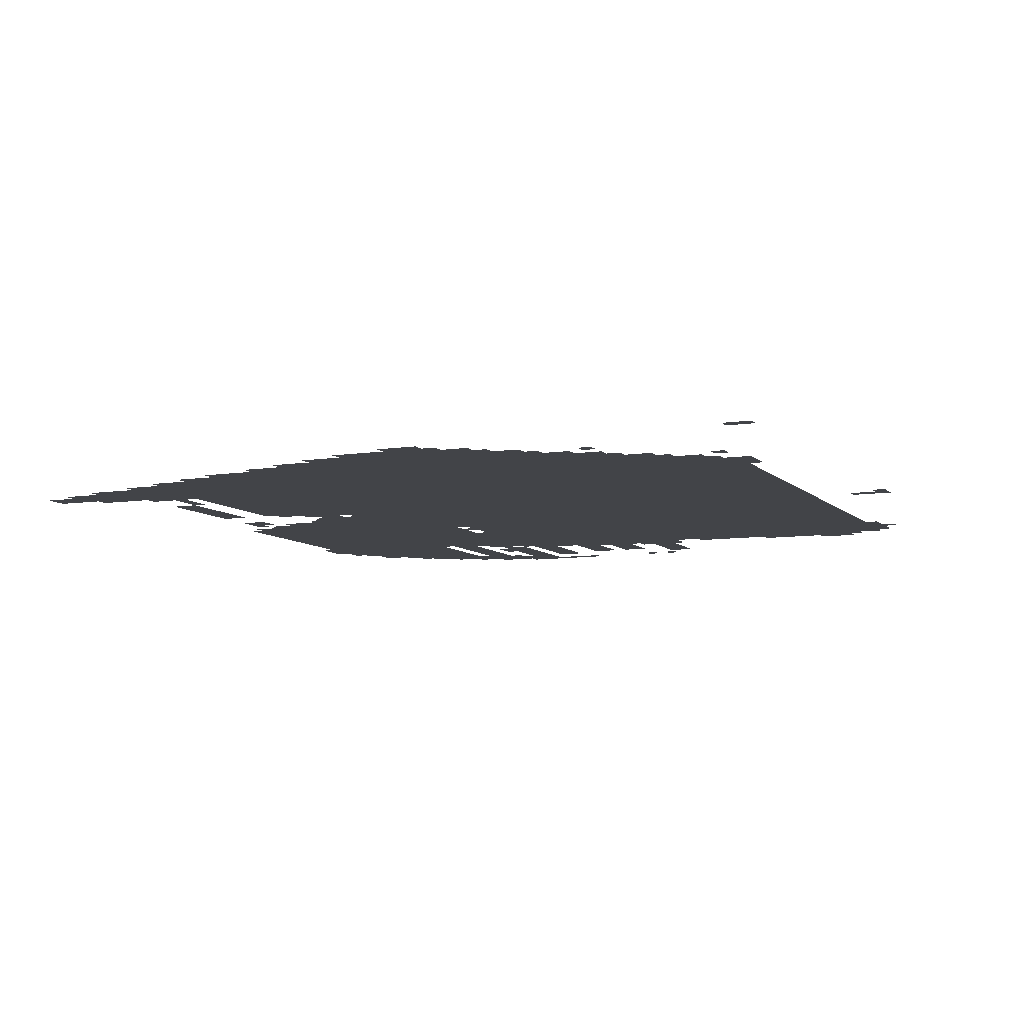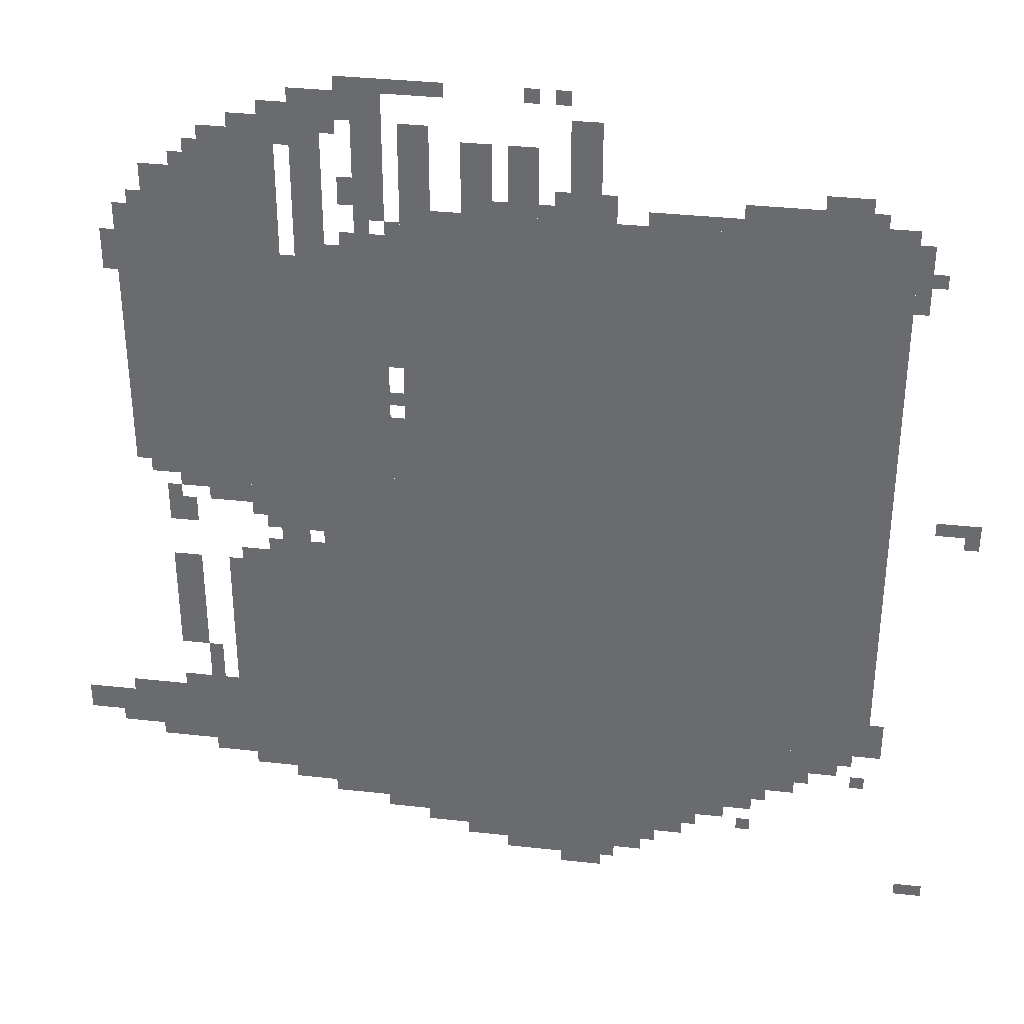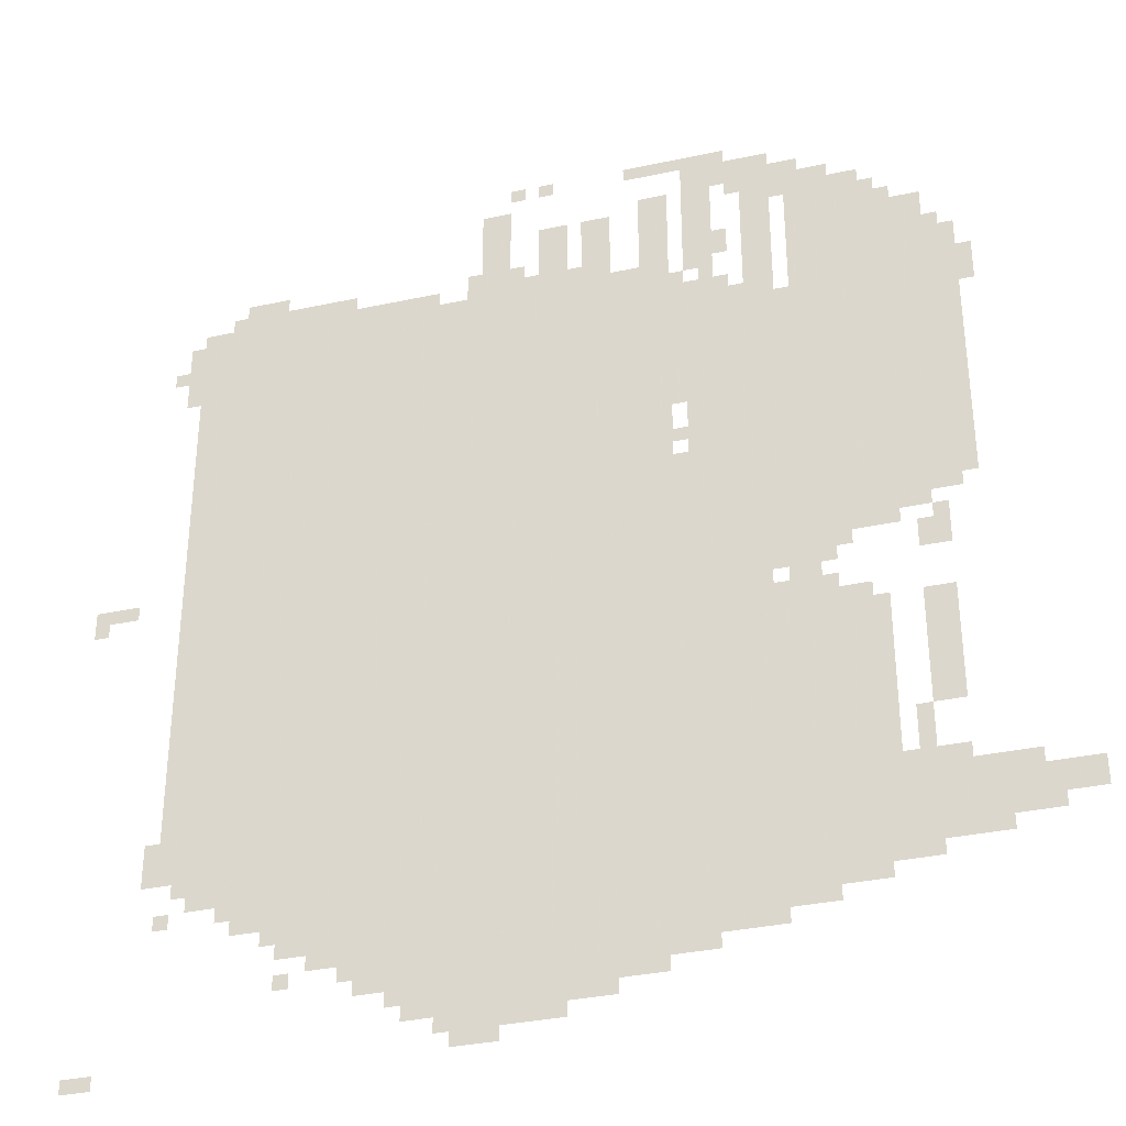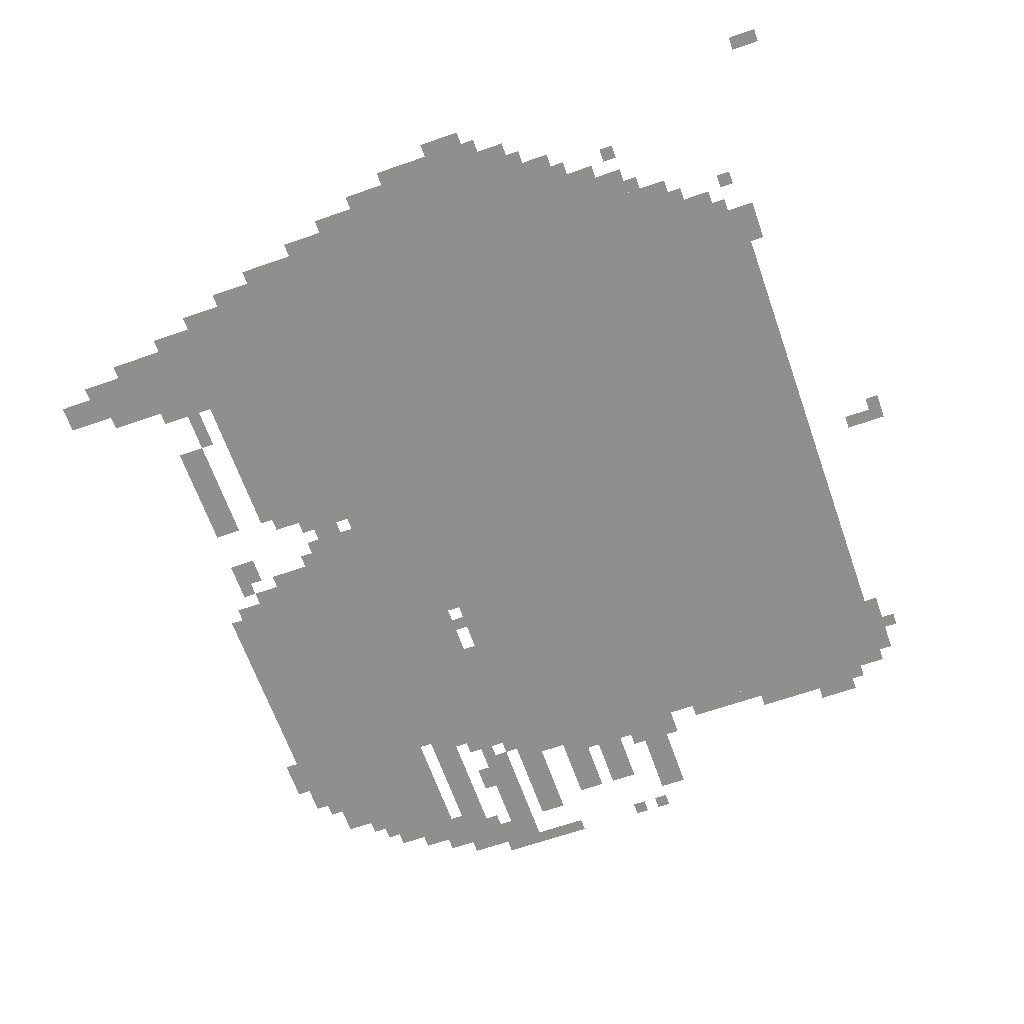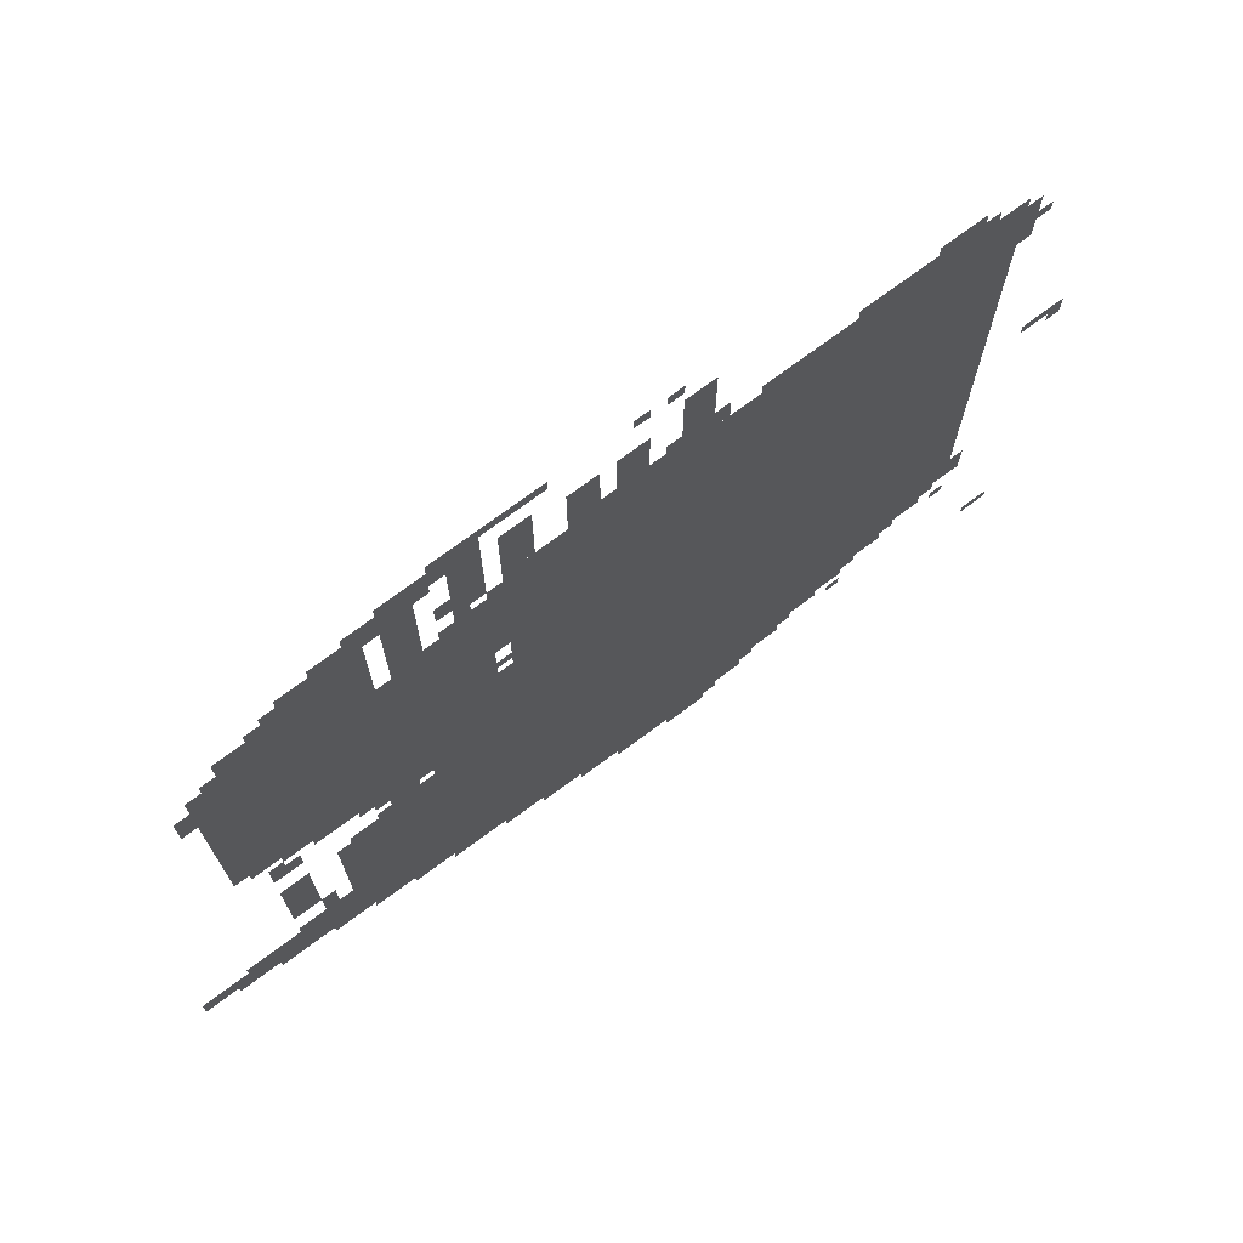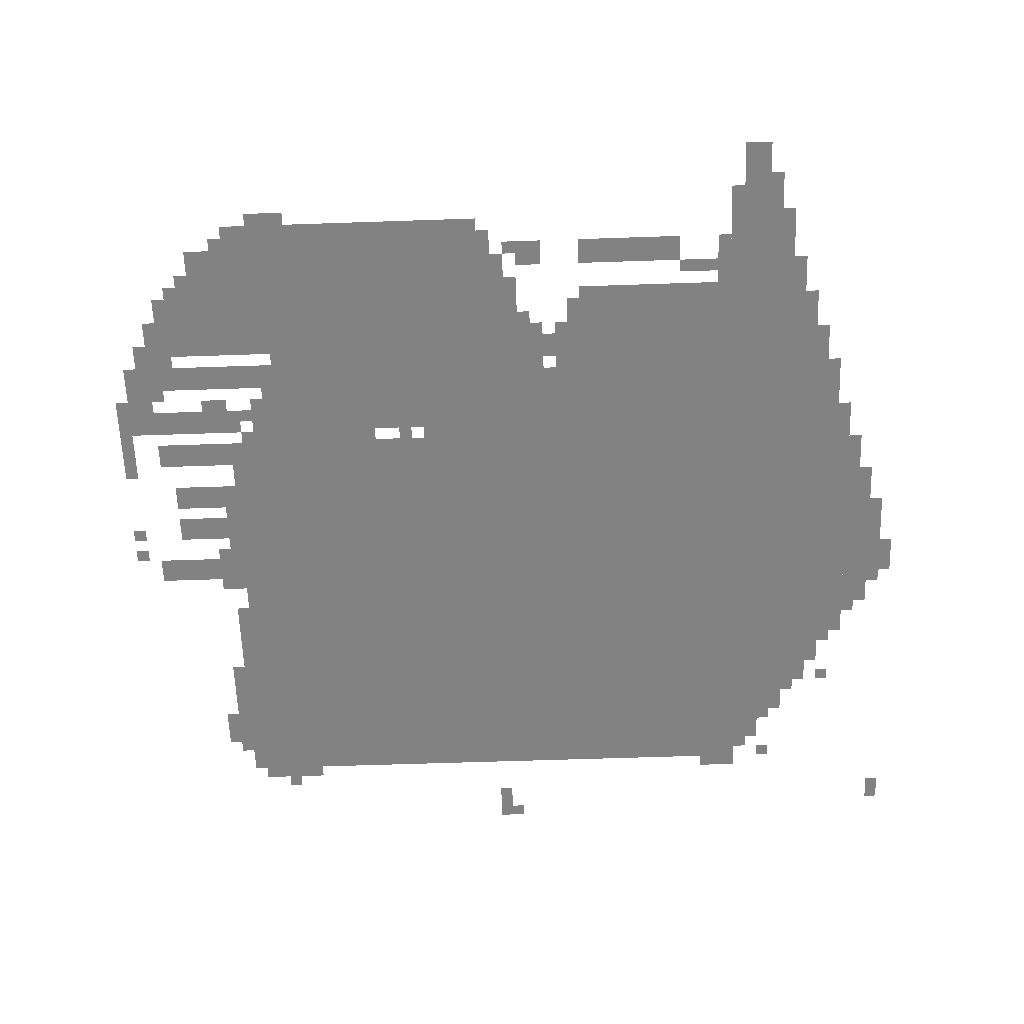
<metadata>
{"format":"obj","ext":"obj","renderer":"f3d","projection":"perspective","resolution":1024,"background":"white","views":[{"elev":-8.1,"azim":23.6,"up":"+Z"},{"elev":35.4,"azim":8.3,"up":"+Y"},{"elev":-34.7,"azim":-163.9,"up":"+Y"},{"elev":-65.1,"azim":19.4,"up":"+Z"},{"elev":73.8,"azim":-36.5,"up":"+Y"},{"elev":-60.7,"azim":-88.0,"up":"+Z"}]}
</metadata>
<code>
g weixi_2-mesh
v -192 415 0
v -192 1087 0
v -1248 1087 0
v -1248 415 0
v -192 1087 0
v -192 1759 0
v -1248 1759 0
v -1248 1087 0
v -1568 1087 0
v -1568 1567 0
v -1856 1567 0
v -1856 1087 0
v -1280 1087 0
v -1280 1567 0
v -1568 1567 0
v -1568 1087 0
v -1248 223 0
v -1248 543 0
v -1632 543 0
v -1632 223 0
v -1248 543 0
v -1248 863 0
v -1632 863 0
v -1632 543 0
v -928 127 0
v -928 415 0
v -1248 415 0
v -1248 127 0
v -608 127 0
v -608 415 0
v -928 415 0
v -928 127 0
v -1504 1567 0
v -1504 1823 0
v -1792 1823 0
v -1792 1567 0
v -1248 863 0
v -1248 1087 0
v -1440 1087 0
v -1440 863 0
v -1632 319 0
v -1632 447 0
v -1920 447 0
v -1920 319 0
v -352 287 0
v -352 415 0
v -608 415 0
v -608 287 0
v -1440 927 0
v -1440 1087 0
v -1568 1087 0
v -1568 927 0
v -1248 1567 0
v -1248 1695 0
v -1376 1695 0
v -1376 1567 0
v -1504 1823 0
v -1504 1919 0
v -1664 1919 0
v -1664 1823 0
v -1408 1567 0
v -1408 1791 0
v -1472 1791 0
v -1472 1567 0
v -1408 1791 0
v -1408 2015 0
v -1472 2015 0
v -1472 1791 0
v -704 63 0
v -704 127 0
v -928 127 0
v -928 63 0
v -928 63 0
v -928 127 0
v -1120 127 0
v -1120 63 0
v -256 1759 0
v -256 1823 0
v -416 1823 0
v -416 1759 0
v -1280 1727 0
v -1280 1887 0
v -1344 1887 0
v -1344 1727 0
v -1280 1887 0
v -1280 2047 0
v -1344 2047 0
v -1344 1887 0
v -1600 991 0
v -1600 1087 0
v -1696 1087 0
v -1696 991 0
v -1920 351 0
v -1920 415 0
v -2030 415 0
v -2030 351 0
v -832 1855 0
v -832 1983 0
v -896 1983 0
v -896 1855 0
v -416 1759 0
v -416 1823 0
v -544 1823 0
v -544 1759 0
v -1728 703 0
v -1728 831 0
v -1792 831 0
v -1792 703 0
v -1728 575 0
v -1728 703 0
v -1792 703 0
v -1792 575 0
v -1056 1823 0
v -1056 1919 0
v -1120 1919 0
v -1120 1823 0
v -1792 1631 0
v -1792 1727 0
v -1856 1727 0
v -1856 1631 0
v -448 223 0
v -448 287 0
v -544 287 0
v -544 223 0
v -256 351 0
v -256 415 0
v -352 415 0
v -352 351 0
v -1184 1759 0
v -1184 1855 0
v -1248 1855 0
v -1248 1759 0
v -1184 1855 0
v -1184 1951 0
v -1248 1951 0
v -1248 1855 0
v -832 1759 0
v -832 1855 0
v -896 1855 0
v -896 1759 0
v -960 1823 0
v -960 1919 0
v -1024 1919 0
v -1024 1823 0
v -1632 447 0
v -1632 639 0
v -1664 639 0
v -1664 447 0
v -1632 639 0
v -1632 831 0
v -1664 831 0
v -1664 639 0
v -1248 191 0
v -1248 223 0
v -1408 223 0
v -1408 191 0
v -1632 287 0
v -1632 319 0
v -1760 319 0
v -1760 287 0
v -1344 1951 0
v -1344 2015 0
v -1408 2015 0
v -1408 1951 0
v -1728 927 0
v -1728 991 0
v -1792 991 0
v -1792 927 0
v -1472 863 0
v -1472 927 0
v -1536 927 0
v -1536 863 0
v -1472 1919 0
v -1472 1983 0
v -1536 1983 0
v -1536 1919 0
v -1696 1023 0
v -1696 1087 0
v -1760 1087 0
v -1760 1023 0
v -544 223 0
v -544 287 0
v -608 287 0
v -608 223 0
v -1408 191 0
v -1408 223 0
v -1536 223 0
v -1536 191 0
v -768 31 0
v -768 63 0
v -896 63 0
v -896 31 0
v -960 1759 0
v -960 1823 0
v -1024 1823 0
v -1024 1759 0
v -1056 1759 0
v -1056 1823 0
v -1120 1823 0
v -1120 1759 0
v -1792 1567 0
v -1792 1631 0
v -1856 1631 0
v -1856 1567 0
v -896 31 0
v -896 63 0
v -1024 63 0
v -1024 31 0
v -1760 287 0
v -1760 319 0
v -1856 319 0
v -1856 287 0
v -544 1759 0
v -544 1791 0
v -640 1791 0
v -640 1759 0
v -640 1759 0
v -640 1791 0
v -736 1791 0
v -736 1759 0
v -1248 1471 0
v -1248 1567 0
v -1280 1567 0
v -1280 1471 0
v -1248 1151 0
v -1248 1247 0
v -1280 1247 0
v -1280 1151 0
v -1344 159 0
v -1344 191 0
v -1440 191 0
v -1440 159 0
v -1248 159 0
v -1248 191 0
v -1344 191 0
v -1344 159 0
v -1248 1375 0
v -1248 1471 0
v -1280 1471 0
v -1280 1375 0
v -160 1663 0
v -160 1759 0
v -192 1759 0
v -192 1663 0
v -1664 1823 0
v -1664 1887 0
v -1696 1887 0
v -1696 1823 0
v -800 1759 0
v -800 1823 0
v -832 1823 0
v -832 1759 0
v -1536 1919 0
v -1536 1951 0
v -1600 1951 0
v -1600 1919 0
v -1632 255 0
v -1632 287 0
v -1696 287 0
v -1696 255 0
v -160 447 0
v -160 511 0
v -192 511 0
v -192 447 0
v -512 191 0
v -512 223 0
v -576 223 0
v -576 191 0
v -800 0 0
v -800 31 0
v -864 31 0
v -864 0 0
v -1120 95 0
v -1120 127 0
v -1184 127 0
v -1184 95 0
v -1728 447 0
v -1728 479 0
v -1792 479 0
v -1792 447 0
v -1760 1055 0
v -1760 1087 0
v -1824 1087 0
v -1824 1055 0
v -32 0 0
v -32 31 0
v -96 31 0
v -96 0 0
v -1248 127 0
v -1248 159 0
v -1312 159 0
v -1312 127 0
v -1344 1759 0
v -1344 1823 0
v -1376 1823 0
v -1376 1759 0
v -896 1759 0
v -896 1823 0
v -928 1823 0
v -928 1759 0
v -1472 1567 0
v -1472 1631 0
v -1504 1631 0
v -1504 1567 0
v -192 1759 0
v -192 1791 0
v -256 1791 0
v -256 1759 0
v -288 1823 0
v -288 1855 0
v -352 1855 0
v -352 1823 0
v -1696 447 0
v -1696 511 0
v -1728 511 0
v -1728 447 0
v -1248 1087 0
v -1248 1151 0
v -1280 1151 0
v -1280 1087 0
v -1376 1599 0
v -1376 1663 0
v -1408 1663 0
v -1408 1599 0
v -160 1599 0
v -160 1663 0
v -192 1663 0
v -192 1599 0
v -1216 2015 0
v -1216 2047 0
v -1280 2047 0
v -1280 2015 0
v -1152 2015 0
v -1152 2047 0
v -1216 2047 0
v -1216 2015 0
v -1568 959 0
v -1568 1023 0
v -1600 1023 0
v -1600 959 0
v -1568 1023 0
v -1568 1087 0
v -1600 1087 0
v -1600 1023 0
v 0 1055 0
v 0 1087 0
v -64 1087 0
v -64 1055 0
v -1856 1599 0
v -1856 1663 0
v -1888 1663 0
v -1888 1599 0
v -1696 511 0
v -1696 575 0
v -1728 575 0
v -1728 511 0
v -1312 1695 0
v -1312 1727 0
v -1344 1727 0
v -1344 1695 0
v -1440 863 0
v -1440 895 0
v -1472 895 0
v -1472 863 0
v -1248 1695 0
v -1248 1727 0
v -1280 1727 0
v -1280 1695 0
v 0 1023 0
v 0 1055 0
v -32 1055 0
v -32 1023 0
v -1760 991 0
v -1760 1023 0
v -1792 1023 0
v -1792 991 0
v -1536 863 0
v -1536 895 0
v -1568 895 0
v -1568 863 0
v -128 1663 0
v -128 1695 0
v -160 1695 0
v -160 1663 0
v -1248 1279 0
v -1248 1311 0
v -1280 1311 0
v -1280 1279 0
v -448 159 0
v -448 191 0
v -480 191 0
v -480 159 0
v -192 319 0
v -192 351 0
v -224 351 0
v -224 319 0
v -1920 319 0
v -1920 351 0
v -1952 351 0
v -1952 319 0
v -320 319 0
v -320 351 0
v -352 351 0
v -352 319 0
v -224 383 0
v -224 415 0
v -256 415 0
v -256 383 0
v -672 95 0
v -672 127 0
v -704 127 0
v -704 95 0
v -416 255 0
v -416 287 0
v -448 287 0
v -448 255 0
v -576 159 0
v -576 191 0
v -608 191 0
v -608 159 0
v -1664 447 0
v -1664 479 0
v -1696 479 0
v -1696 447 0
v -1792 1727 0
v -1792 1759 0
v -1824 1759 0
v -1824 1727 0
v -1696 255 0
v -1696 287 0
v -1728 287 0
v -1728 255 0
v -160 415 0
v -160 447 0
v -192 447 0
v -192 415 0
v -1184 95 0
v -1184 127 0
v -1216 127 0
v -1216 95 0
v -576 191 0
v -576 223 0
v -608 223 0
v -608 191 0
v -1376 1567 0
v -1376 1599 0
v -1408 1599 0
v -1408 1567 0
v -352 1823 0
v -352 1855 0
v -384 1855 0
v -384 1823 0
v -64 1055 0
v -64 1087 0
v -96 1087 0
v -96 1055 0
v -1856 1567 0
v -1856 1599 0
v -1888 1599 0
v -1888 1567 0
v -864 0 0
v -864 31 0
v -896 31 0
v -896 0 0
v -1696 1823 0
v -1696 1855 0
v -1728 1855 0
v -1728 1823 0
v -1472 1887 0
v -1472 1919 0
v -1504 1919 0
v -1504 1887 0
v -1024 1759 0
v -1024 1791 0
v -1056 1791 0
v -1056 1759 0
v -928 1759 0
v -928 1791 0
v -960 1791 0
v -960 1759 0
v -960 2015 0
v -960 2047 0
v -992 2047 0
v -992 2015 0
v -896 2015 0
v -896 2047 0
v -928 2047 0
v -928 2015 0
v -1376 1919 0
v -1376 1951 0
v -1408 1951 0
v -1408 1919 0
v -1344 2015 0
v -1344 2047 0
v -1376 2047 0
v -1376 2015 0
g weixi_2-mesh_0
f 3 2 1
f 1 4 3
f 7 6 5
f 5 8 7
f 11 10 9
f 9 12 11
f 15 14 13
f 13 16 15
f 19 18 17
f 17 20 19
f 23 22 21
f 21 24 23
f 27 26 25
f 25 28 27
f 31 30 29
f 29 32 31
f 35 34 33
f 33 36 35
f 39 38 37
f 37 40 39
f 43 42 41
f 41 44 43
f 47 46 45
f 45 48 47
f 51 50 49
f 49 52 51
f 55 54 53
f 53 56 55
f 59 58 57
f 57 60 59
f 63 62 61
f 61 64 63
f 67 66 65
f 65 68 67
f 71 70 69
f 69 72 71
f 75 74 73
f 73 76 75
f 79 78 77
f 77 80 79
f 83 82 81
f 81 84 83
f 87 86 85
f 85 88 87
f 91 90 89
f 89 92 91
f 95 94 93
f 93 96 95
f 99 98 97
f 97 100 99
f 103 102 101
f 101 104 103
f 107 106 105
f 105 108 107
f 111 110 109
f 109 112 111
f 115 114 113
f 113 116 115
f 119 118 117
f 117 120 119
f 123 122 121
f 121 124 123
f 127 126 125
f 125 128 127
f 131 130 129
f 129 132 131
f 135 134 133
f 133 136 135
f 139 138 137
f 137 140 139
f 143 142 141
f 141 144 143
f 147 146 145
f 145 148 147
f 151 150 149
f 149 152 151
f 155 154 153
f 153 156 155
f 159 158 157
f 157 160 159
f 163 162 161
f 161 164 163
f 167 166 165
f 165 168 167
f 171 170 169
f 169 172 171
f 175 174 173
f 173 176 175
f 179 178 177
f 177 180 179
f 183 182 181
f 181 184 183
f 187 186 185
f 185 188 187
f 191 190 189
f 189 192 191
f 195 194 193
f 193 196 195
f 199 198 197
f 197 200 199
f 203 202 201
f 201 204 203
f 207 206 205
f 205 208 207
f 211 210 209
f 209 212 211
f 215 214 213
f 213 216 215
f 219 218 217
f 217 220 219
f 223 222 221
f 221 224 223
f 227 226 225
f 225 228 227
f 231 230 229
f 229 232 231
f 235 234 233
f 233 236 235
f 239 238 237
f 237 240 239
f 243 242 241
f 241 244 243
f 247 246 245
f 245 248 247
f 251 250 249
f 249 252 251
f 255 254 253
f 253 256 255
f 259 258 257
f 257 260 259
f 263 262 261
f 261 264 263
f 267 266 265
f 265 268 267
f 271 270 269
f 269 272 271
f 275 274 273
f 273 276 275
f 279 278 277
f 277 280 279
f 283 282 281
f 281 284 283
f 287 286 285
f 285 288 287
f 291 290 289
f 289 292 291
f 295 294 293
f 293 296 295
f 299 298 297
f 297 300 299
f 303 302 301
f 301 304 303
f 307 306 305
f 305 308 307
f 311 310 309
f 309 312 311
f 315 314 313
f 313 316 315
f 319 318 317
f 317 320 319
f 323 322 321
f 321 324 323
f 327 326 325
f 325 328 327
f 331 330 329
f 329 332 331
f 335 334 333
f 333 336 335
f 339 338 337
f 337 340 339
f 343 342 341
f 341 344 343
f 347 346 345
f 345 348 347
f 351 350 349
f 349 352 351
f 355 354 353
f 353 356 355
f 359 358 357
f 357 360 359
f 363 362 361
f 361 364 363
f 367 366 365
f 365 368 367
f 371 370 369
f 369 372 371
f 375 374 373
f 373 376 375
f 379 378 377
f 377 380 379
f 383 382 381
f 381 384 383
f 387 386 385
f 385 388 387
f 391 390 389
f 389 392 391
f 395 394 393
f 393 396 395
f 399 398 397
f 397 400 399
f 403 402 401
f 401 404 403
f 407 406 405
f 405 408 407
f 411 410 409
f 409 412 411
f 415 414 413
f 413 416 415
f 419 418 417
f 417 420 419
f 423 422 421
f 421 424 423
f 427 426 425
f 425 428 427
f 431 430 429
f 429 432 431
f 435 434 433
f 433 436 435
f 439 438 437
f 437 440 439
f 443 442 441
f 441 444 443
f 447 446 445
f 445 448 447
f 451 450 449
f 449 452 451
f 455 454 453
f 453 456 455
f 459 458 457
f 457 460 459
f 463 462 461
f 461 464 463
f 467 466 465
f 465 468 467
f 471 470 469
f 469 472 471
f 475 474 473
f 473 476 475
f 479 478 477
f 477 480 479
f 483 482 481
f 481 484 483
f 487 486 485
f 485 488 487
f 491 490 489
f 489 492 491
f 495 494 493
f 493 496 495

</code>
